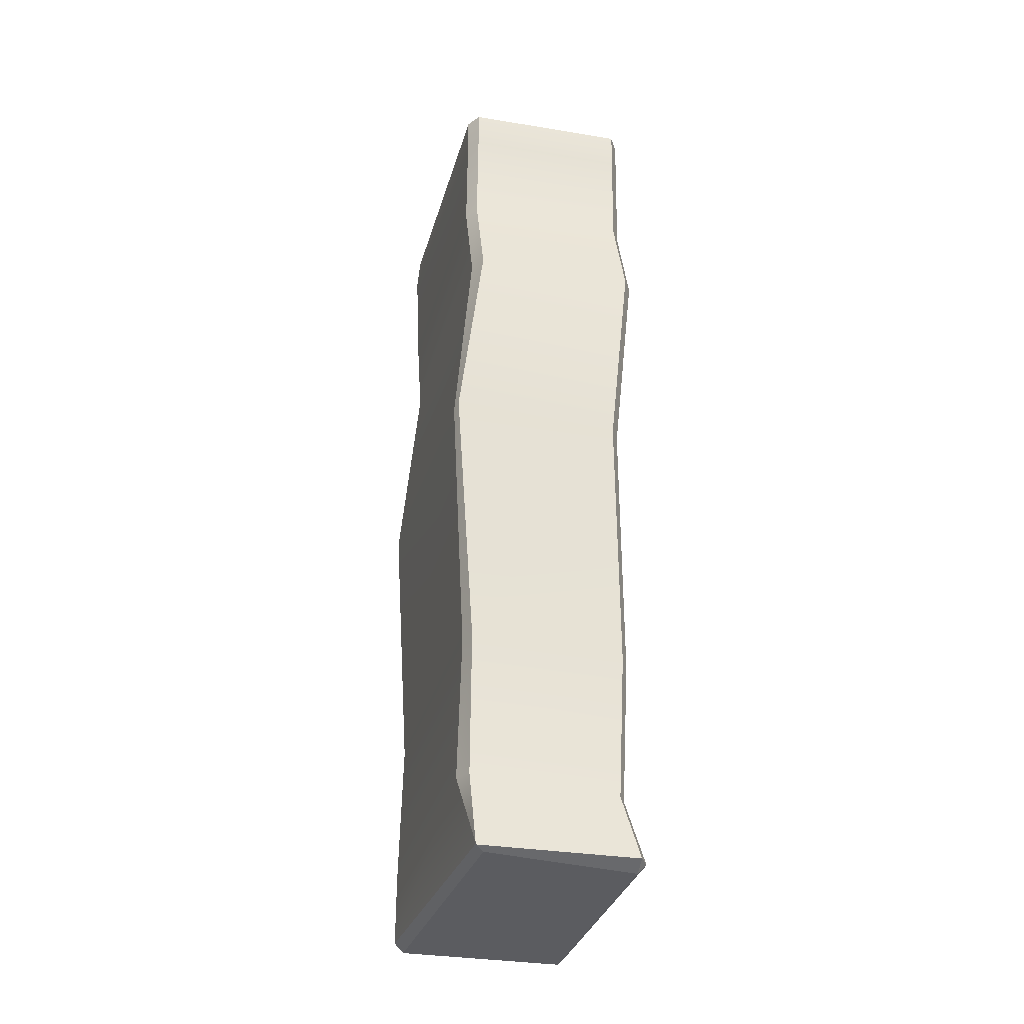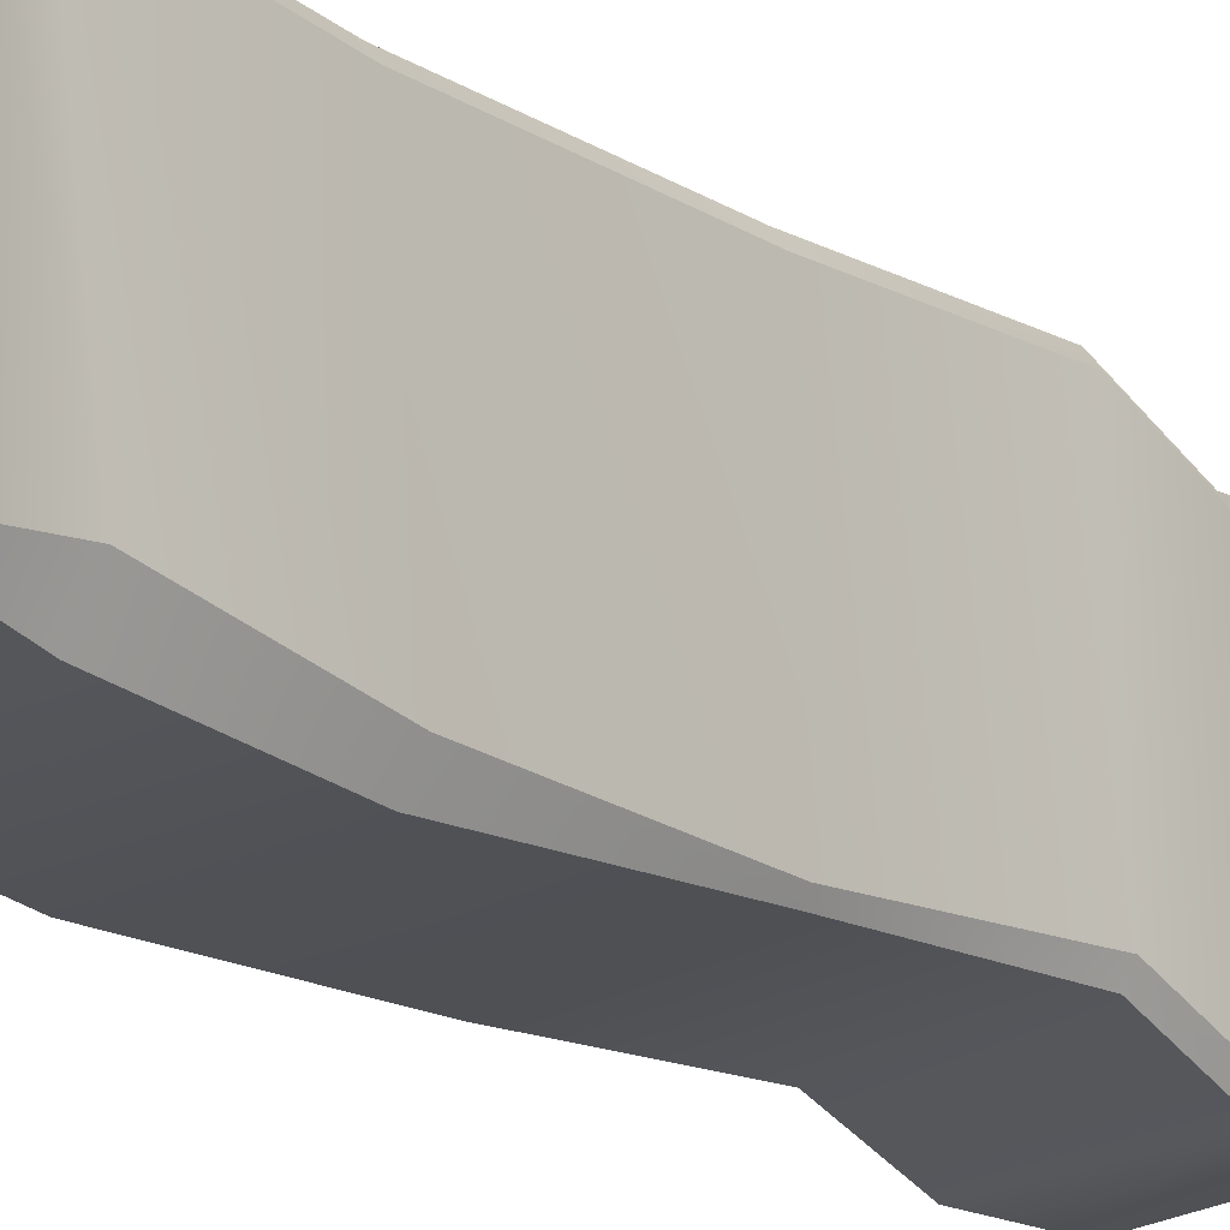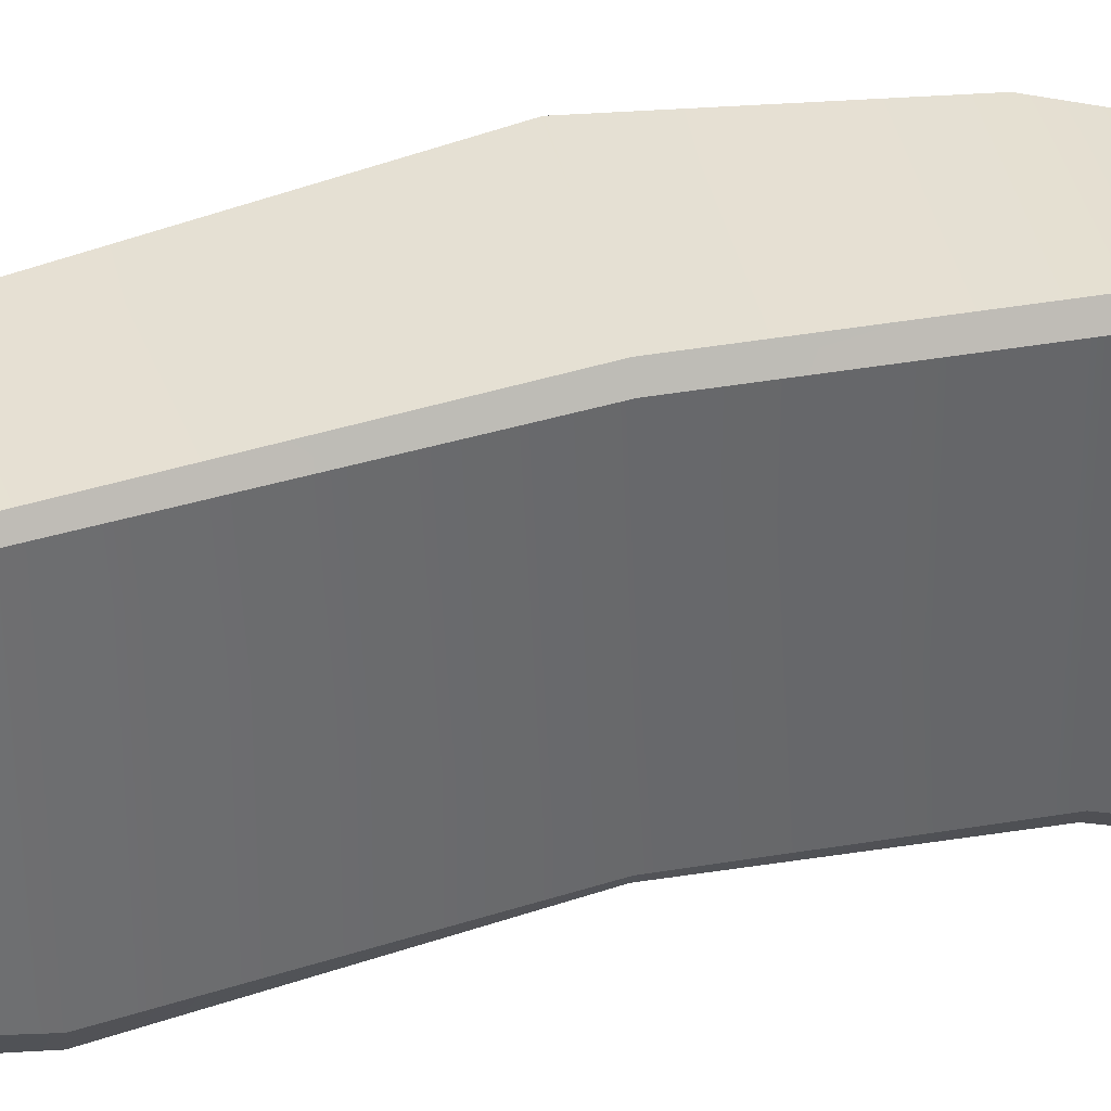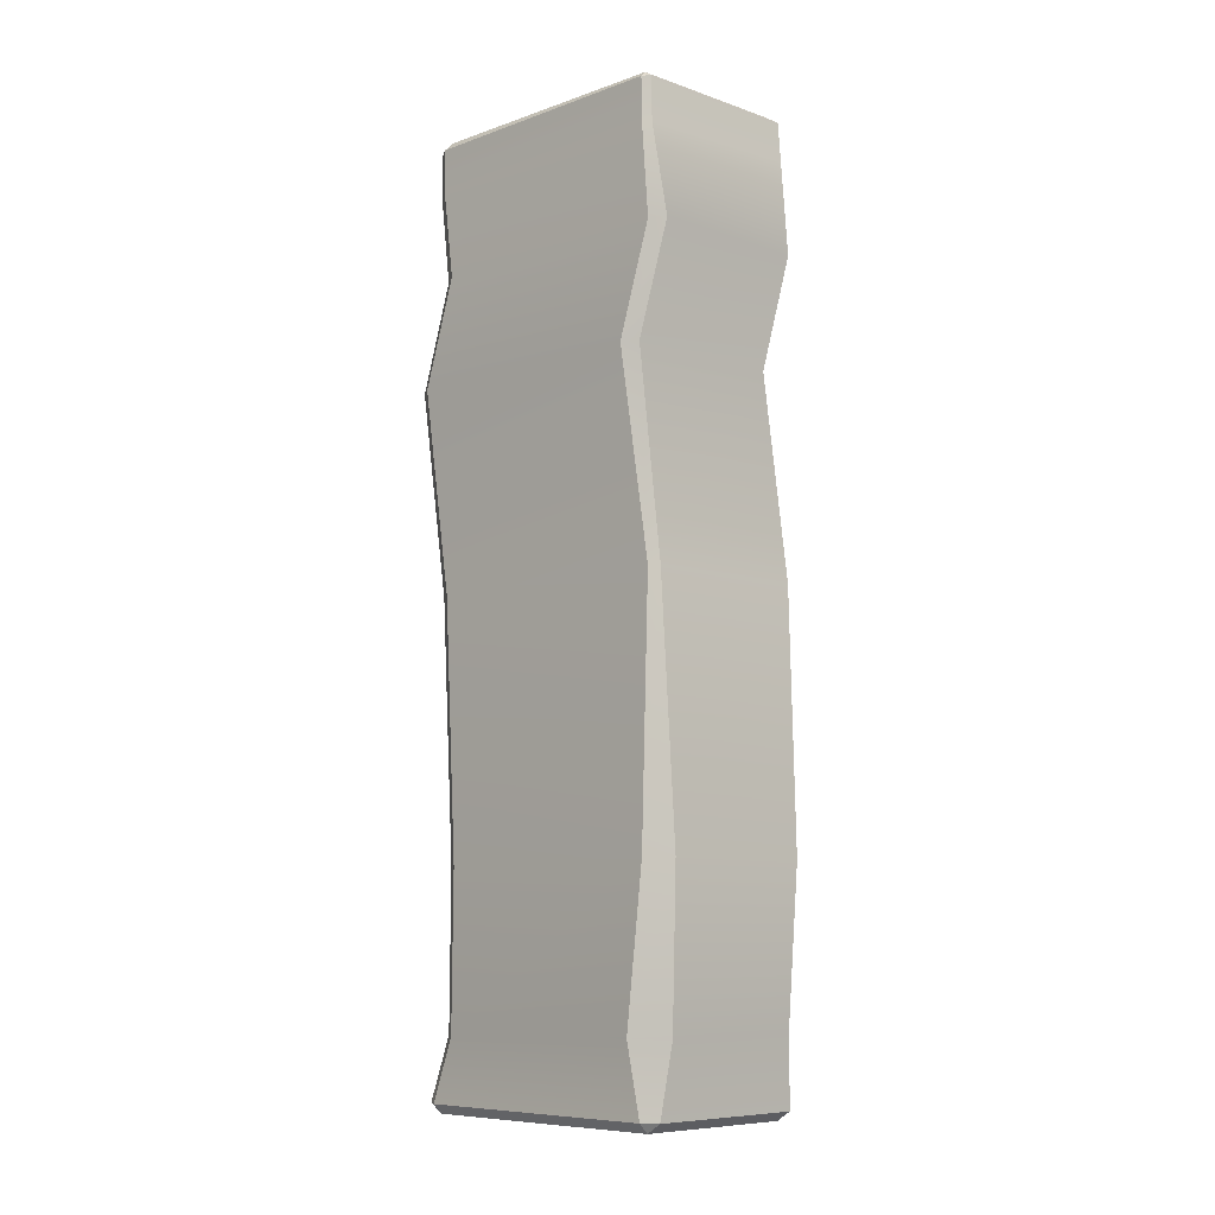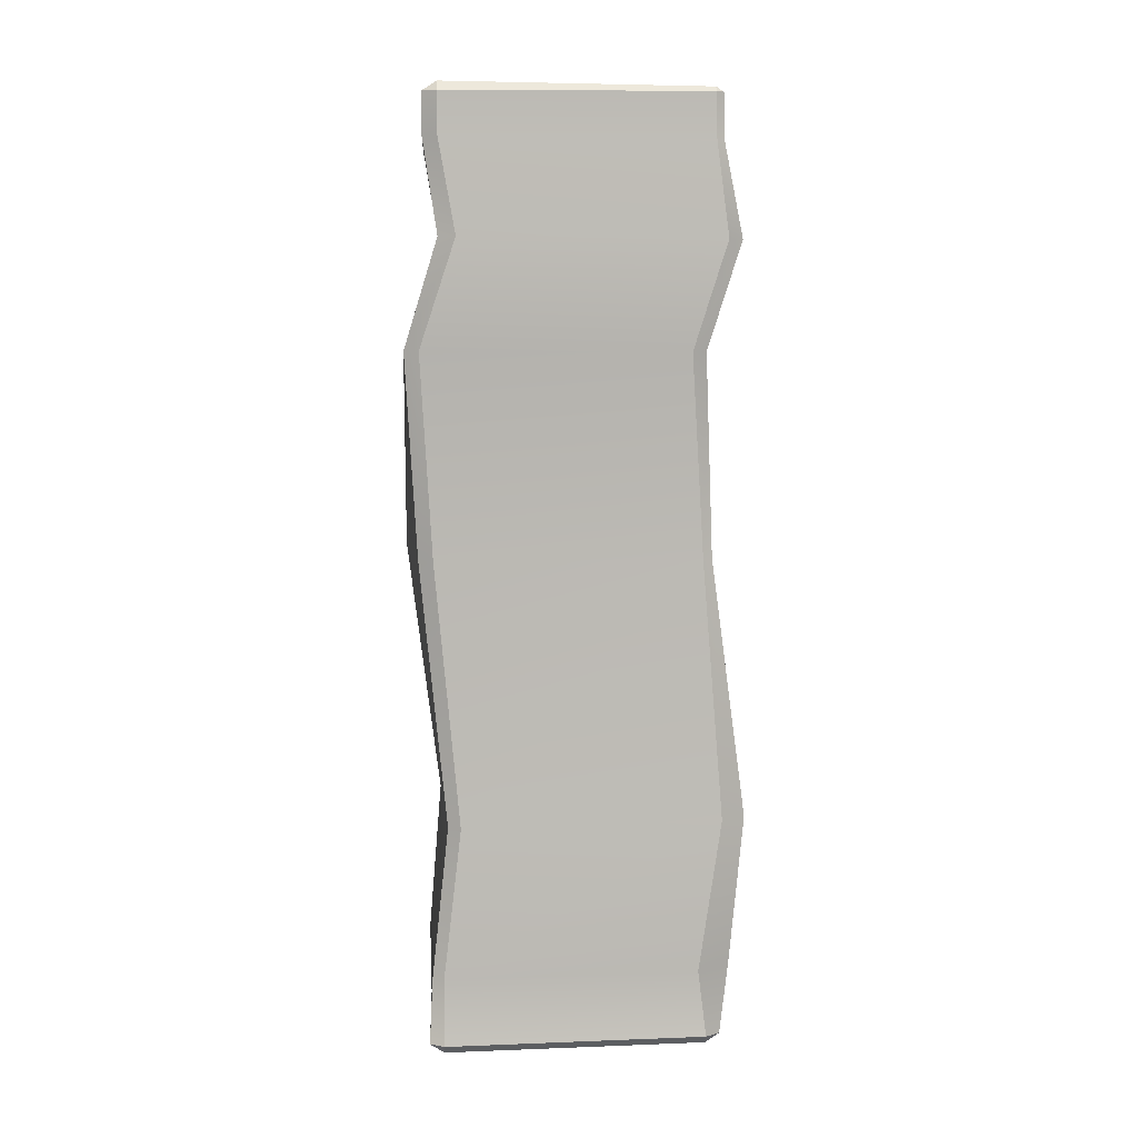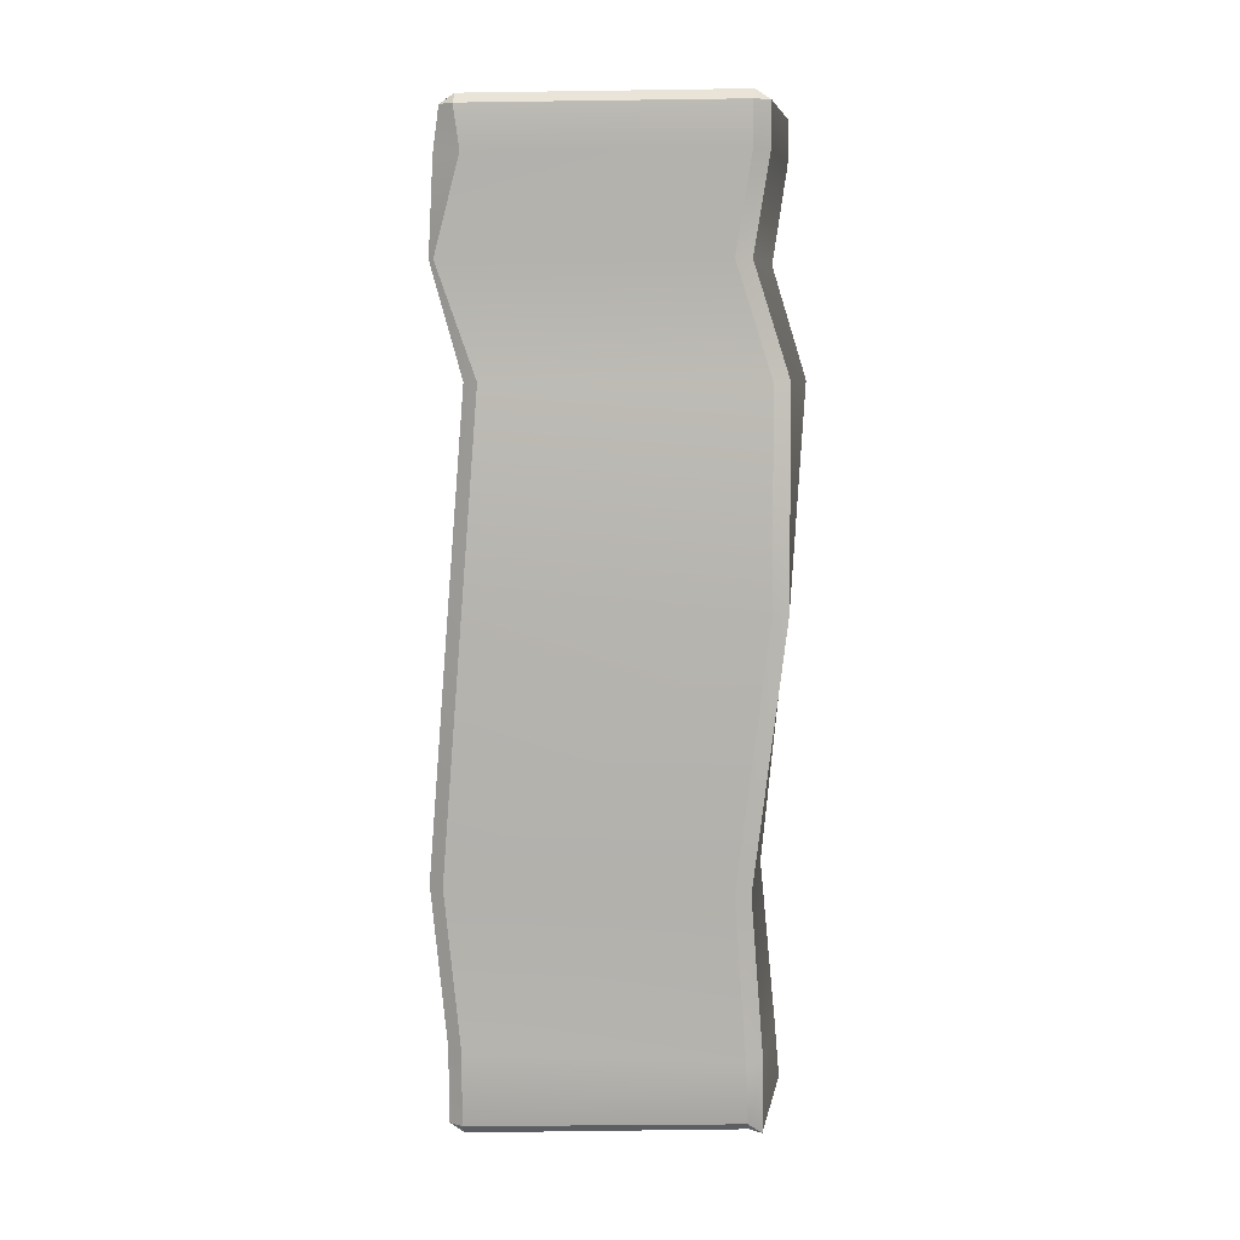
<metadata>
{"format":"obj","ext":"obj","renderer":"f3d","projection":"perspective","resolution":1024,"background":"white","views":[{"elev":-33.3,"azim":-16.9,"up":"+Y"},{"elev":-20.5,"azim":37.9,"up":"+Z"},{"elev":40.4,"azim":77.7,"up":"+Z"},{"elev":-8.3,"azim":132.3,"up":"+Y"},{"elev":7.1,"azim":82.1,"up":"+Y"},{"elev":7.2,"azim":-84.8,"up":"+Y"}]}
</metadata>
<code>
g default
v -88.98 11.21 165.3
v -103.4 12.22 182.1
v -98.32 20.82 164.6
v 114.1 12.22 180.3
v 101.7 12.22 198.5
v 102.2 -0.03312 179.4
v -124 1225 162.7
v -112.7 1225 182.6
v -112.1 1237 163.6
v 102.2 1237 179.4
v 101.7 1225 198.5
v 114.1 1225 180.3
v -114.1 1225 -180.3
v -102.2 1237 -179.4
v -101.7 1225 -198.5
v 115.1 1228 -176.7
v 114.8 1234 -166.6
v 121.1 1228 -166.2
v -114.1 12.22 -180.3
v -101.7 12.22 -198.5
v -102.2 -0.03312 -179.4
v 112.1 -0.03312 -163.6
v 112.7 12.22 -182.6
v 124 12.22 -162.7
v -108.3 1049 162.9
v 104.9 1049 180.3
v 119.6 1049 158.9
v 128.4 1047 -182.5
v 117 1047 -202.4
v -101.5 1049 -212.2
v -105.7 1049 -206.1
v -119.7 1049 143
v -142.7 641.6 208.5
v 82.03 641.6 206.5
v 94.49 641.6 188.4
v 102.4 641.6 -158
v 94.96 641.6 -171.2
v -121.4 641.6 -190.4
v -133.8 641.6 -172.2
v -143.9 641.6 189.3
v -112.7 104.1 182.6
v 78.66 92.88 192.6
v 88.43 92.88 178.4
v 131.3 104.1 -150
v 105.4 104.1 -195.4
v -101.7 104.1 -198.5
v -114.1 104.1 -180.3
v -124 104.1 162.7
v 104.5 907.9 223.7
v -109.9 907.9 207.9
v -121.2 908.1 188
v -111.3 907.9 -155
v -98.87 907.9 -173.2
v 115.5 906.7 -157.4
v 126.9 906.4 -137.4
v 117 907.9 205.5
v -124 1170 162.7
v -120 1170 -171.7
v -95.8 1170 -207.1
v 115.3 1169 -178
v 121.4 1169 -167.4
v 114.1 1170 180.3
v 101.7 1170 198.5
v -112.7 1170 182.6
v 96.59 298.3 172.4
v -107.2 305.3 166.8
v -114.8 305.3 147.2
v -104.8 305.3 -202.7
v -92.39 305.3 -220.9
v 118.2 305.3 -211.8
v 137.2 305.3 -178.5
v 107.4 298.3 156.6
g Pillar_D
f 1 3 19 21
f 2 1 6 5
f 32 25 64 57
f 4 6 22 24
f 26 27 62 63
f 7 9 14 13
f 9 8 11 10
f 10 12 18 17
f 58 59 30 31
f 15 14 17 16
f 60 61 28 29
f 21 20 23 22
f 25 26 63 64
f 9 10 17 14
f 59 60 29 30
f 21 22 6 1
f 27 28 61 62
f 31 32 57 58
f 1 2 3
f 4 5 6
f 7 8 9
f 10 11 12
f 13 14 15
f 16 17 18
f 19 20 21
f 22 23 24
f 33 34 49 50
f 34 35 56 49
f 35 36 55 56
f 54 55 36 37
f 53 54 37 38
f 52 53 38 39
f 39 40 51 52
f 40 33 50 51
f 41 42 65 66
f 42 43 72 65
f 43 44 71 72
f 70 71 44 45
f 69 70 45 46
f 68 69 46 47
f 47 48 67 68
f 48 41 66 67
f 2 5 42 41
f 5 4 43 42
f 4 24 44 43
f 45 44 24 23
f 46 45 23 20
f 47 46 20 19
f 19 3 48 47
f 3 2 41 48
f 50 49 26 25
f 51 50 25 32
f 52 51 32 31
f 31 30 53 52
f 30 29 54 53
f 29 28 55 54
f 56 55 28 27
f 49 56 27 26
f 58 57 7 13
f 13 15 59 58
f 15 16 60 59
f 16 18 61 60
f 62 61 18 12
f 63 62 12 11
f 64 63 11 8
f 57 64 8 7
f 66 65 34 33
f 67 66 33 40
f 68 67 40 39
f 39 38 69 68
f 38 37 70 69
f 37 36 71 70
f 72 71 36 35
f 65 72 35 34

</code>
